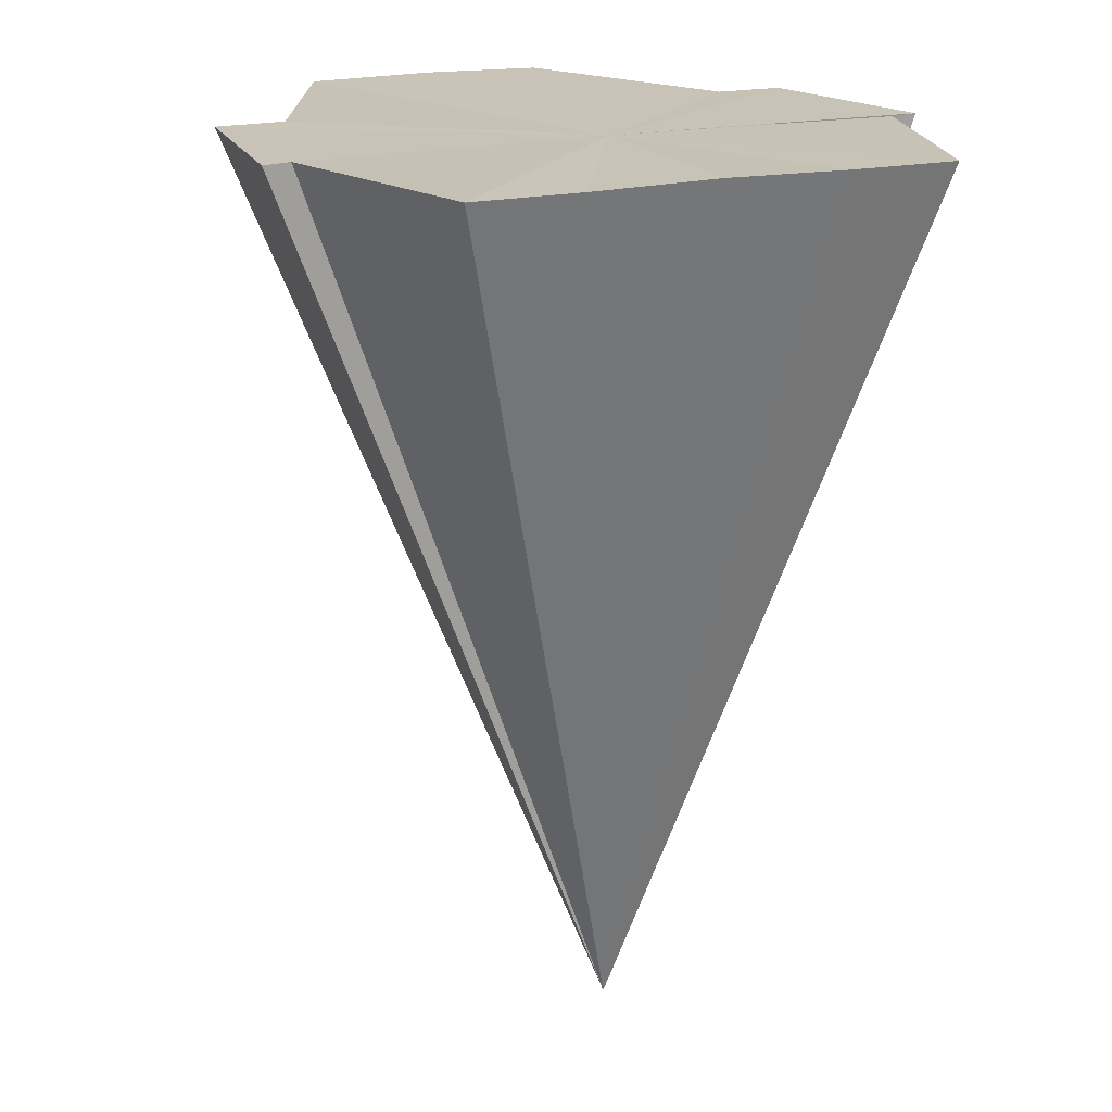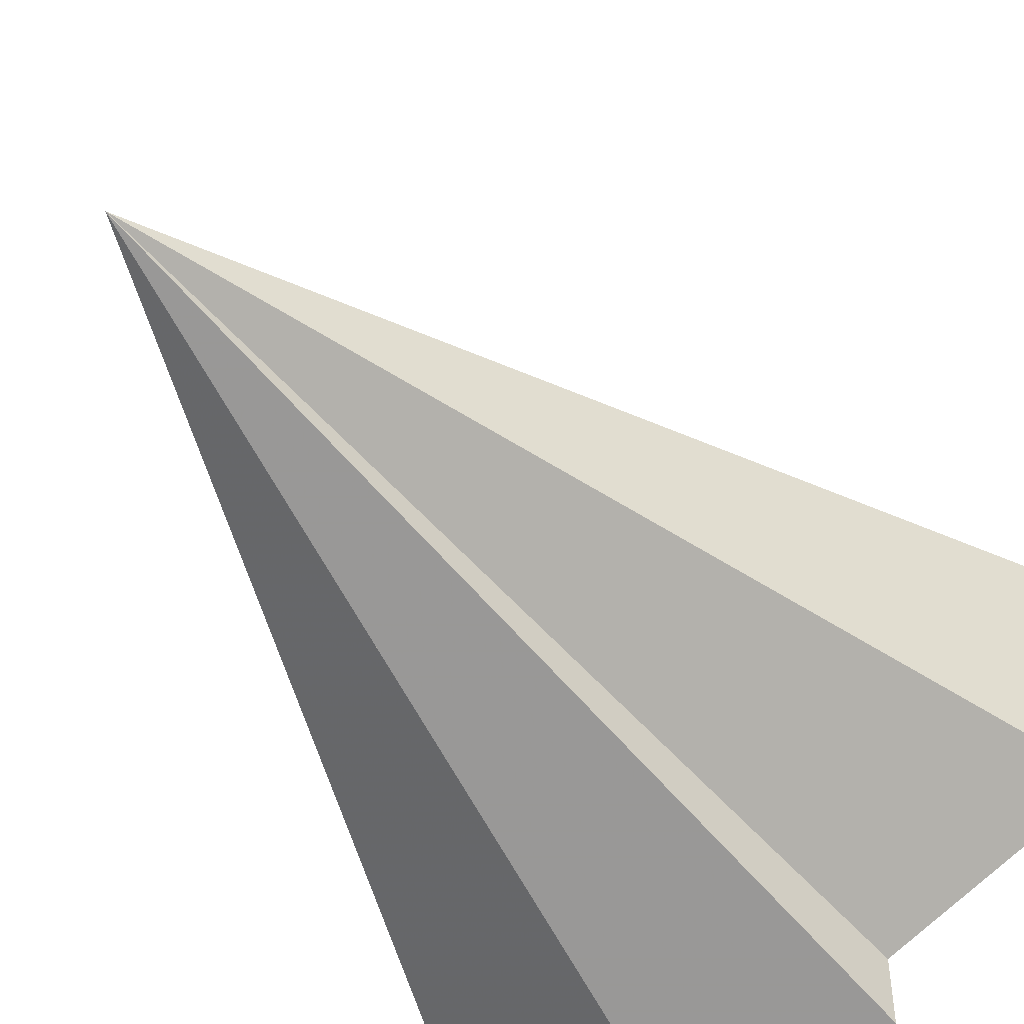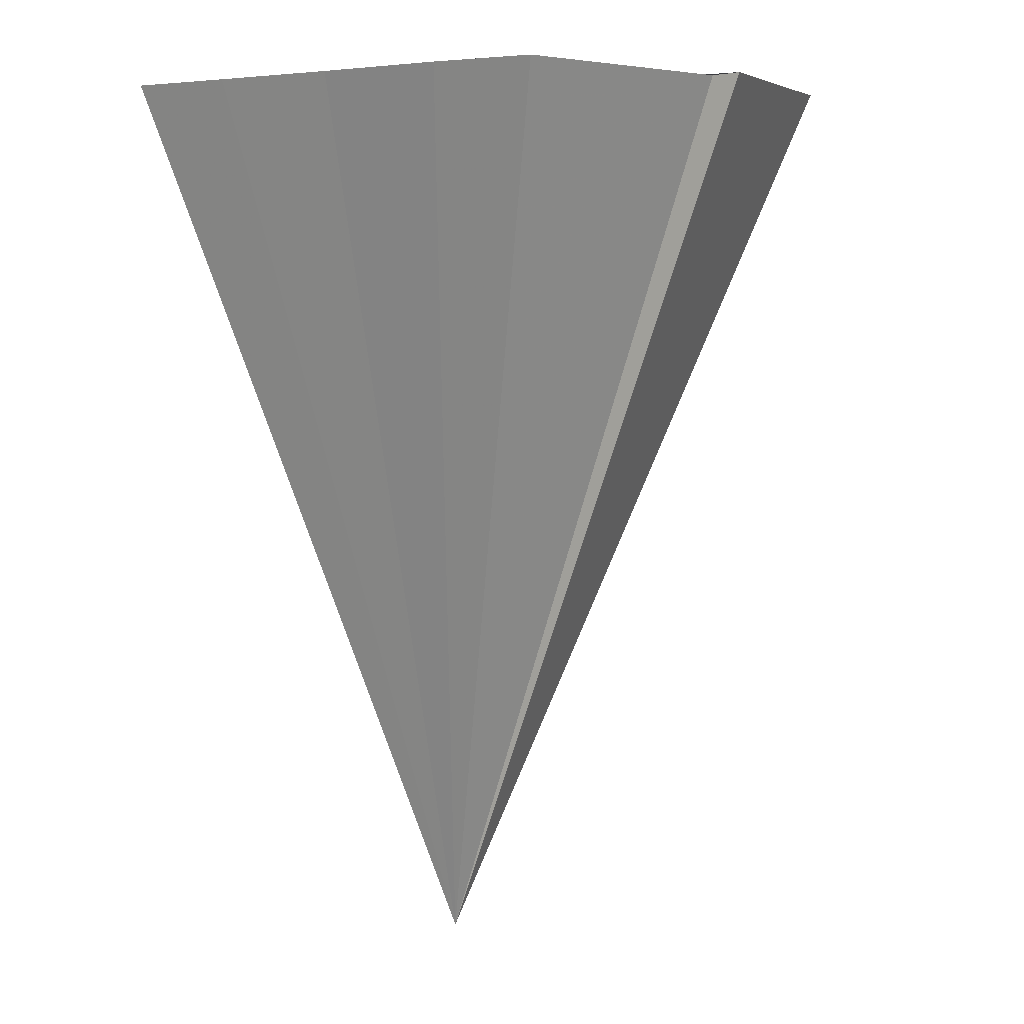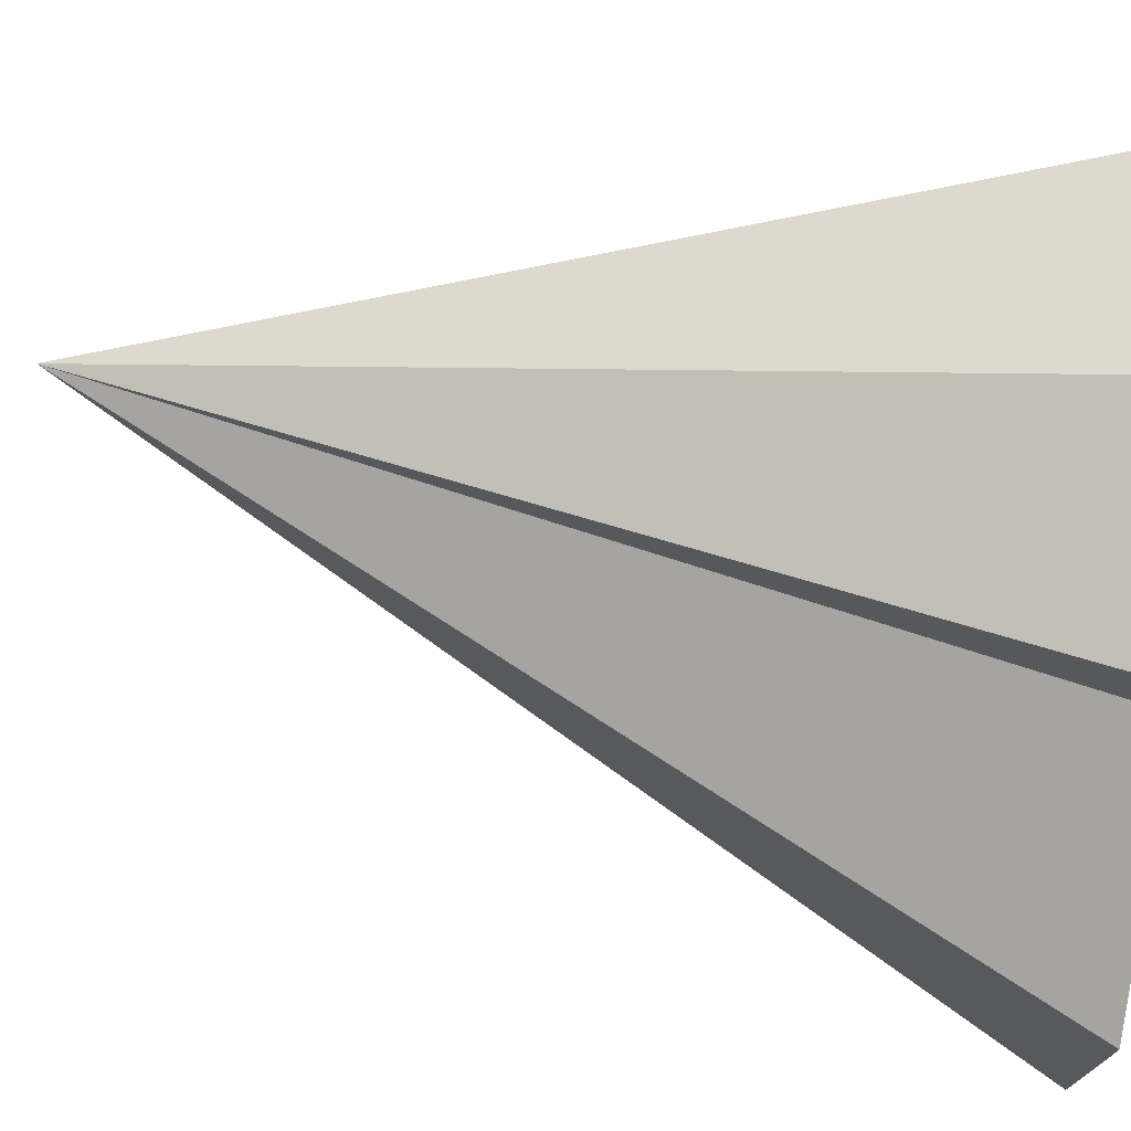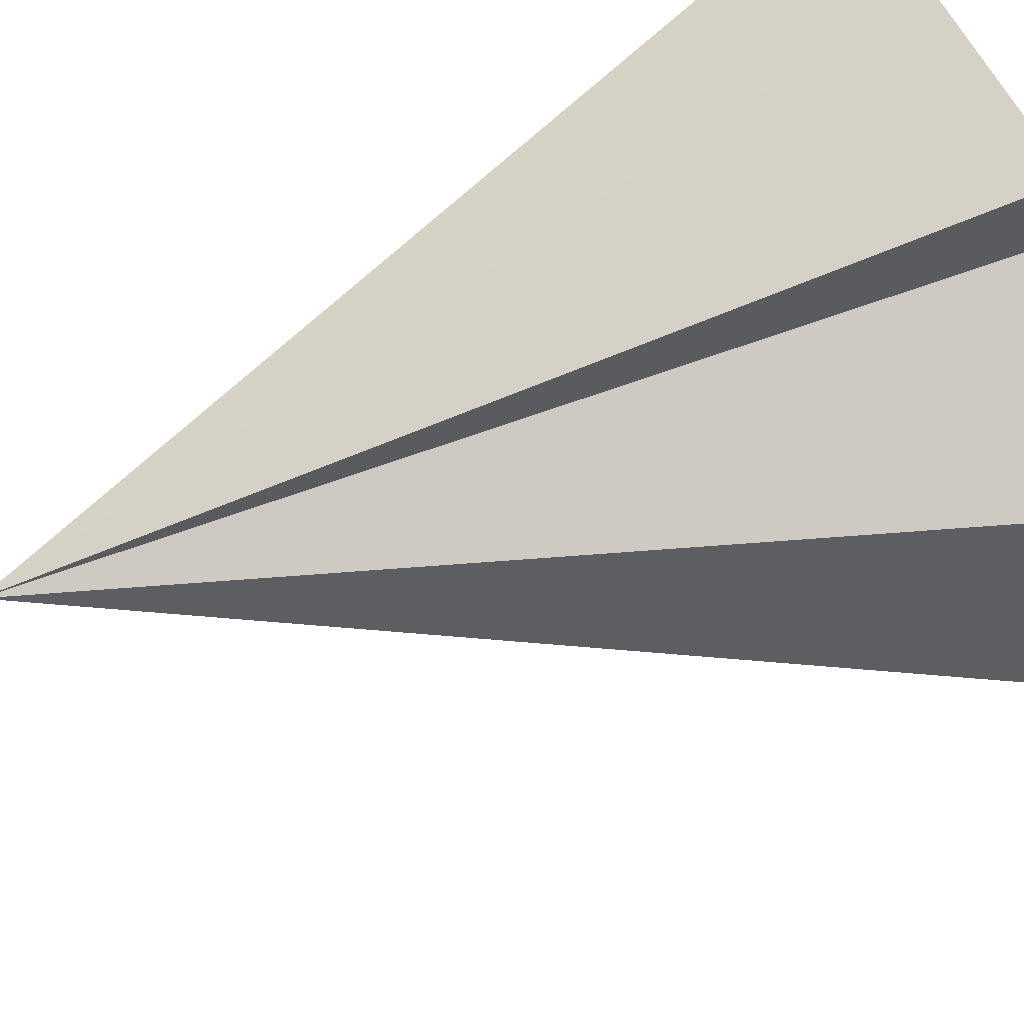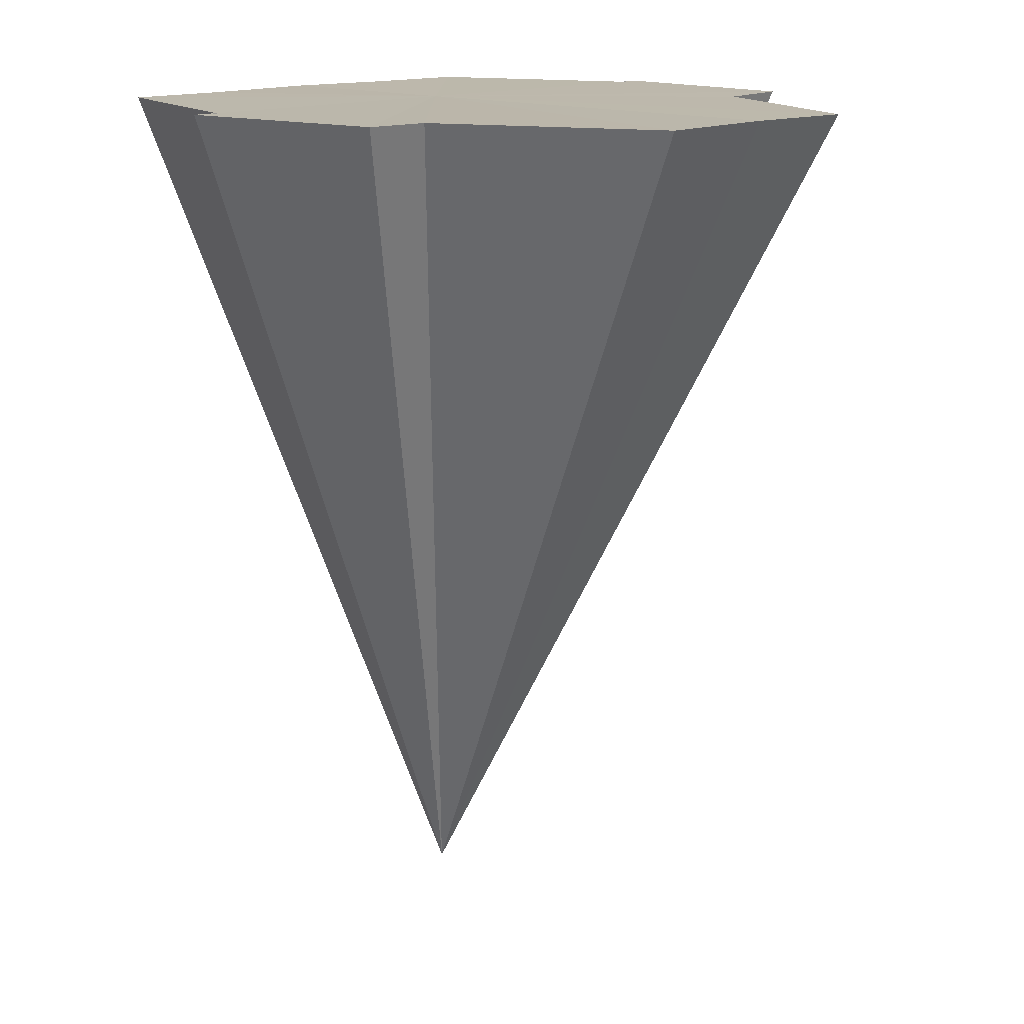
<metadata>
{"format":"obj","ext":"obj","renderer":"f3d","projection":"perspective","resolution":1024,"background":"white","views":[{"elev":19.4,"azim":-114.8,"up":"+Y"},{"elev":-48.4,"azim":31.9,"up":"+Z"},{"elev":4.8,"azim":-57.3,"up":"+Y"},{"elev":74.8,"azim":98.0,"up":"+Z"},{"elev":51.9,"azim":63.5,"up":"+Z"},{"elev":14.6,"azim":43.7,"up":"+Y"}]}
</metadata>
<code>
o 30754
v 2249 1879 10.74
v 2249 1879 10.74
v 2249 1879 10.73
v 2249 1879 10.71
v 2249 1879 10.71
v 2249 1879 10.74
v 2249 1879 10.73
v 2249 1879 10.74
v 2249 1879 10.73
v 2249 1879 10.73
v 2249 1879 10.72
v 2249 1879 10.71
v 2249 1879 10.71
v 2249 1879 10.71
v 2249 1879 10.74
v 2249 1879 10.74
v 2249 1879 10.73
v 2249 1879 10.73
v 2249 1879 10.72
v 2249 1879 10.71
v 2249 1879 10.71
v 2249 1879 10.74
v 2249 1879 10.74
v 2249 1879 10.73
v 2249 1879 10.73
v 2249 1879 10.73
v 2249 1879 10.72
v 2249 1879 10.71
v 2249 1879 10.71
v 2249 1879 10.71
v 2249 1879 10.72
v 2249 1879 10.73
v 2249 1879 10.73
v 2249 1879 10.74
v 2249 1879 10.74
v 2249 1879 10.74
v 2249 1879 10.73
v 2249 1879 10.71
v 2249 1879 10.71
f 1 2 3
f 4 5 3
f 6 7 1
f 8 7 6
f 9 7 8
f 10 7 9
f 11 7 10
f 12 7 11
f 13 7 12
f 14 7 13
f 15 7 16
f 16 7 17
f 17 7 18
f 18 7 19
f 19 7 20
f 20 7 21
f 22 23 24
f 23 25 24
f 25 26 24
f 26 27 24
f 27 28 24
f 28 29 24
f 5 30 24
f 30 31 24
f 31 32 24
f 32 33 24
f 33 34 24
f 34 35 24
f 35 36 37
f 38 39 37

</code>
